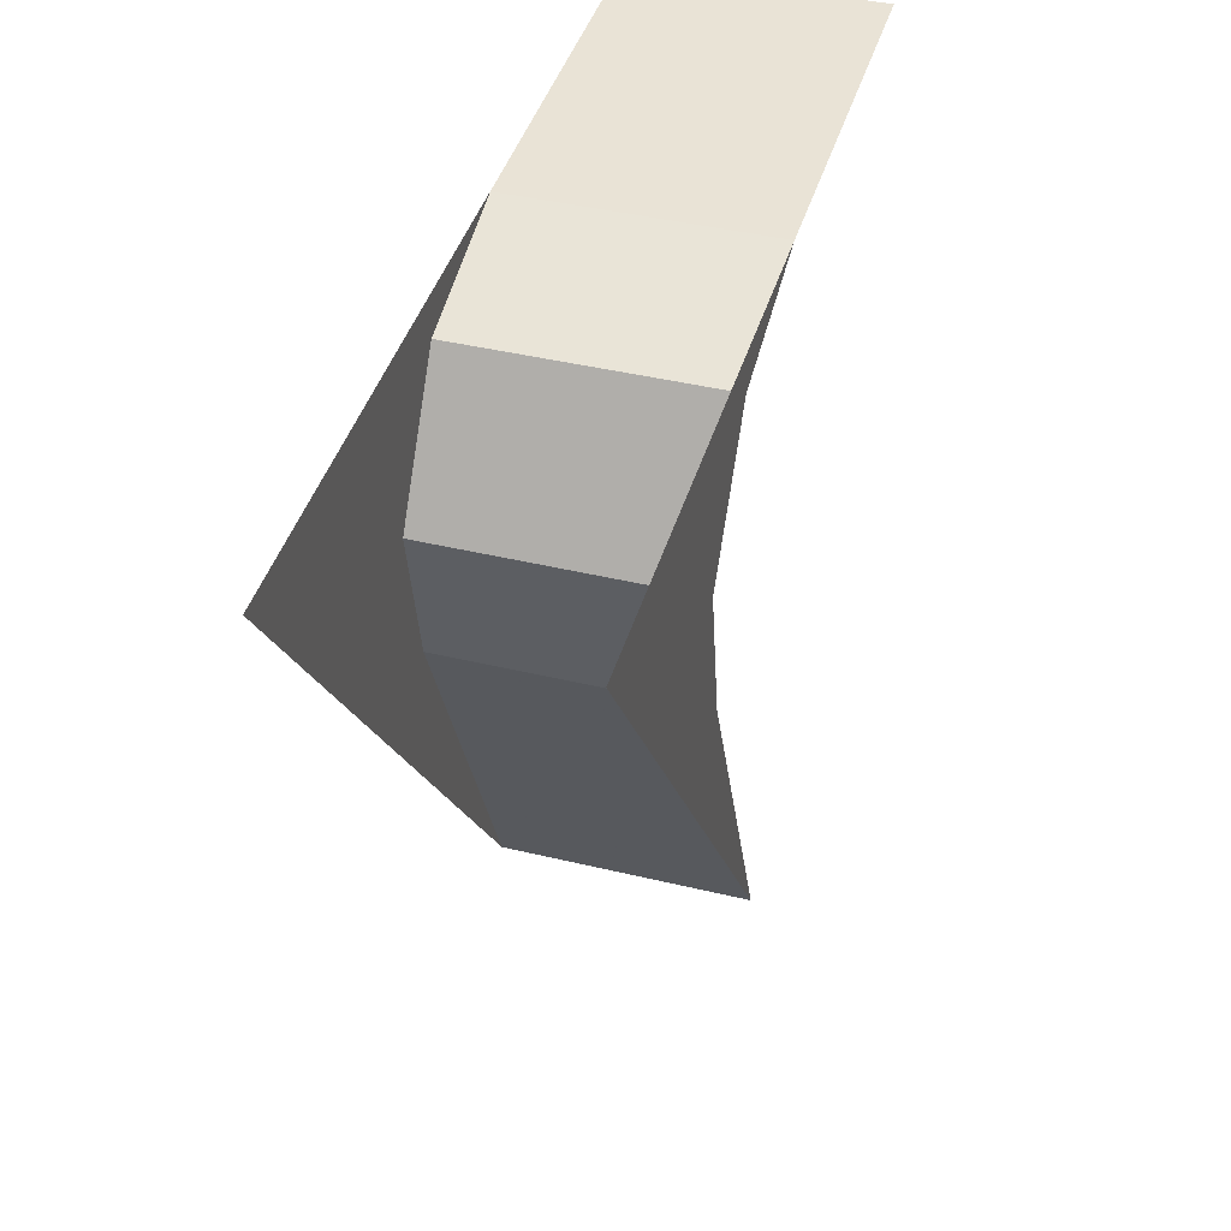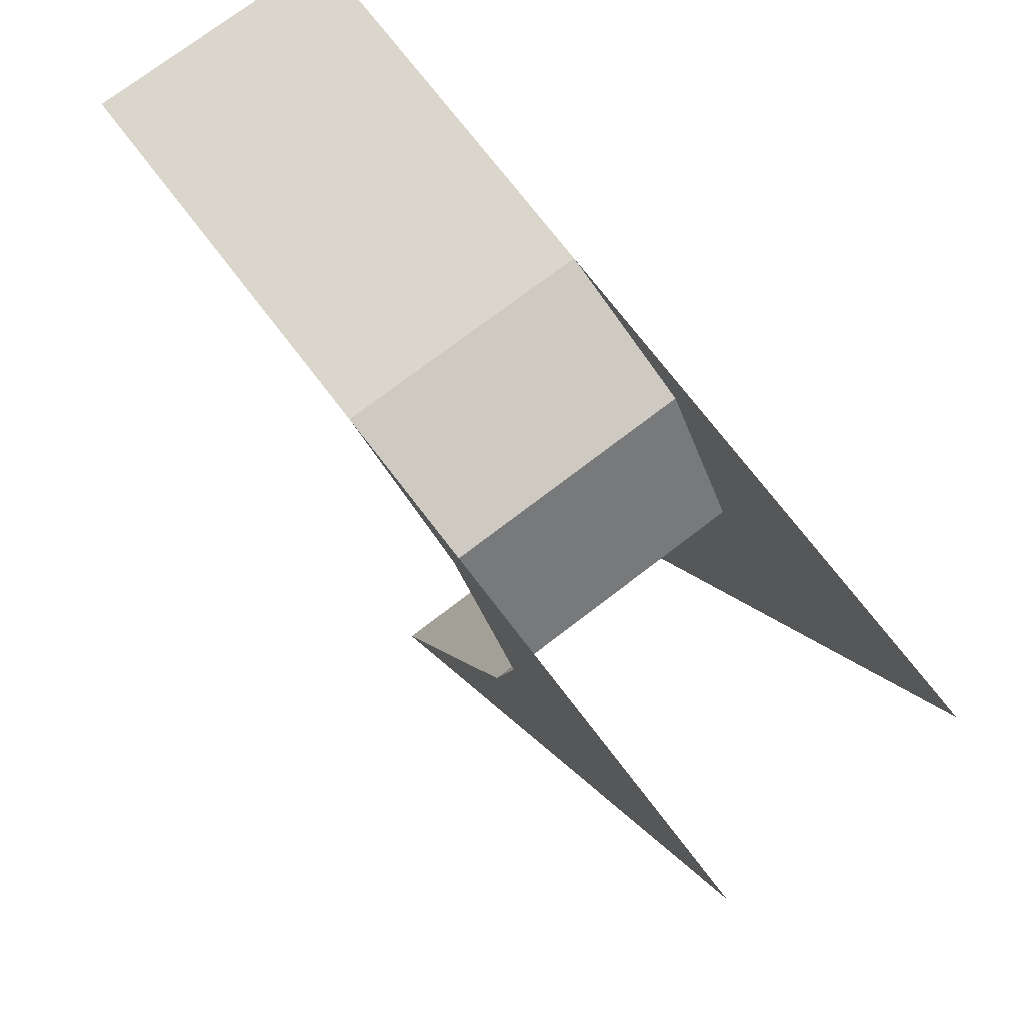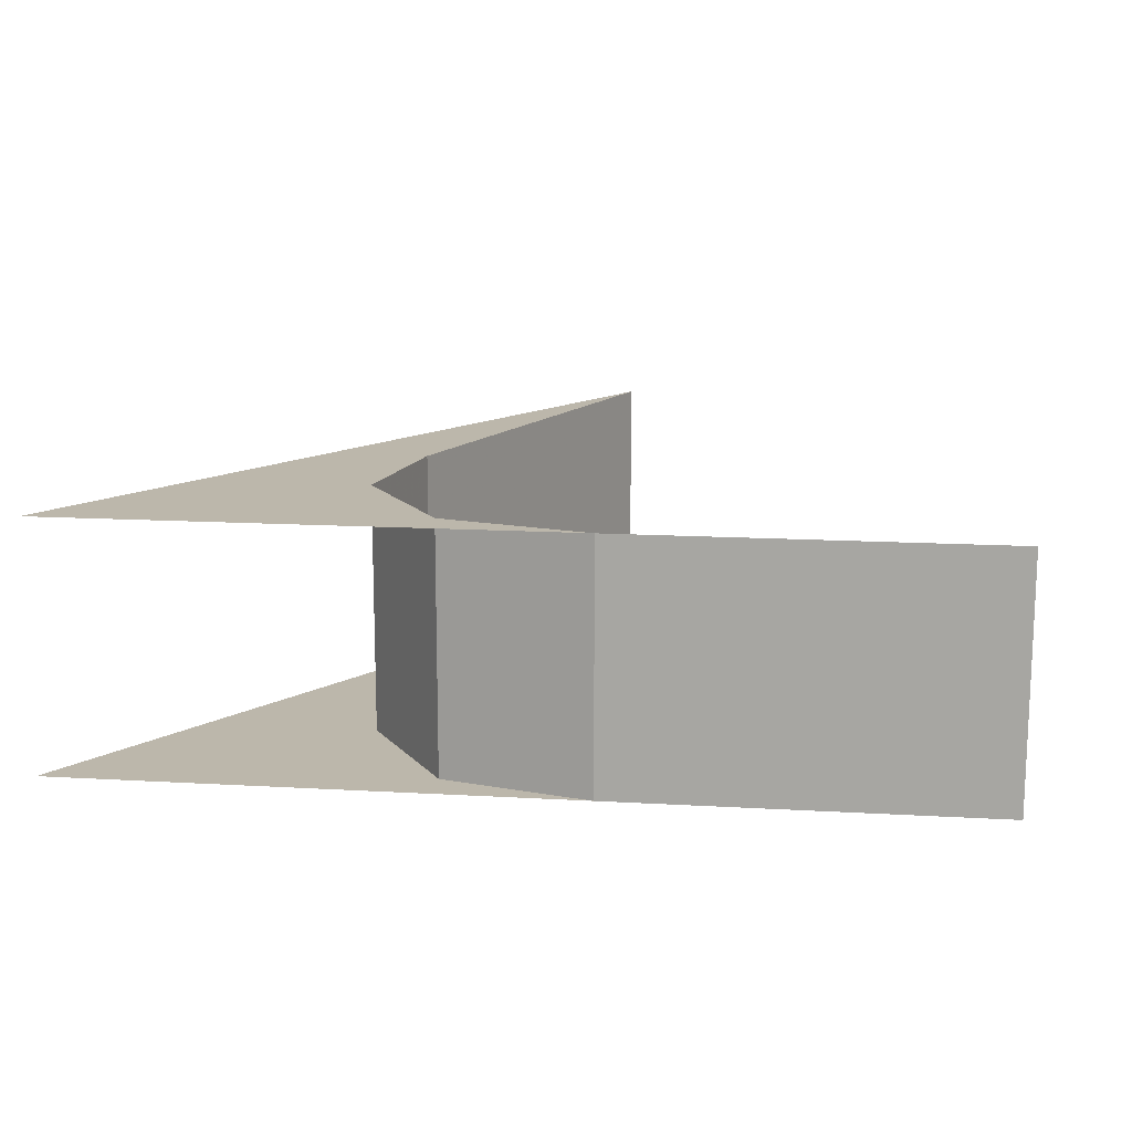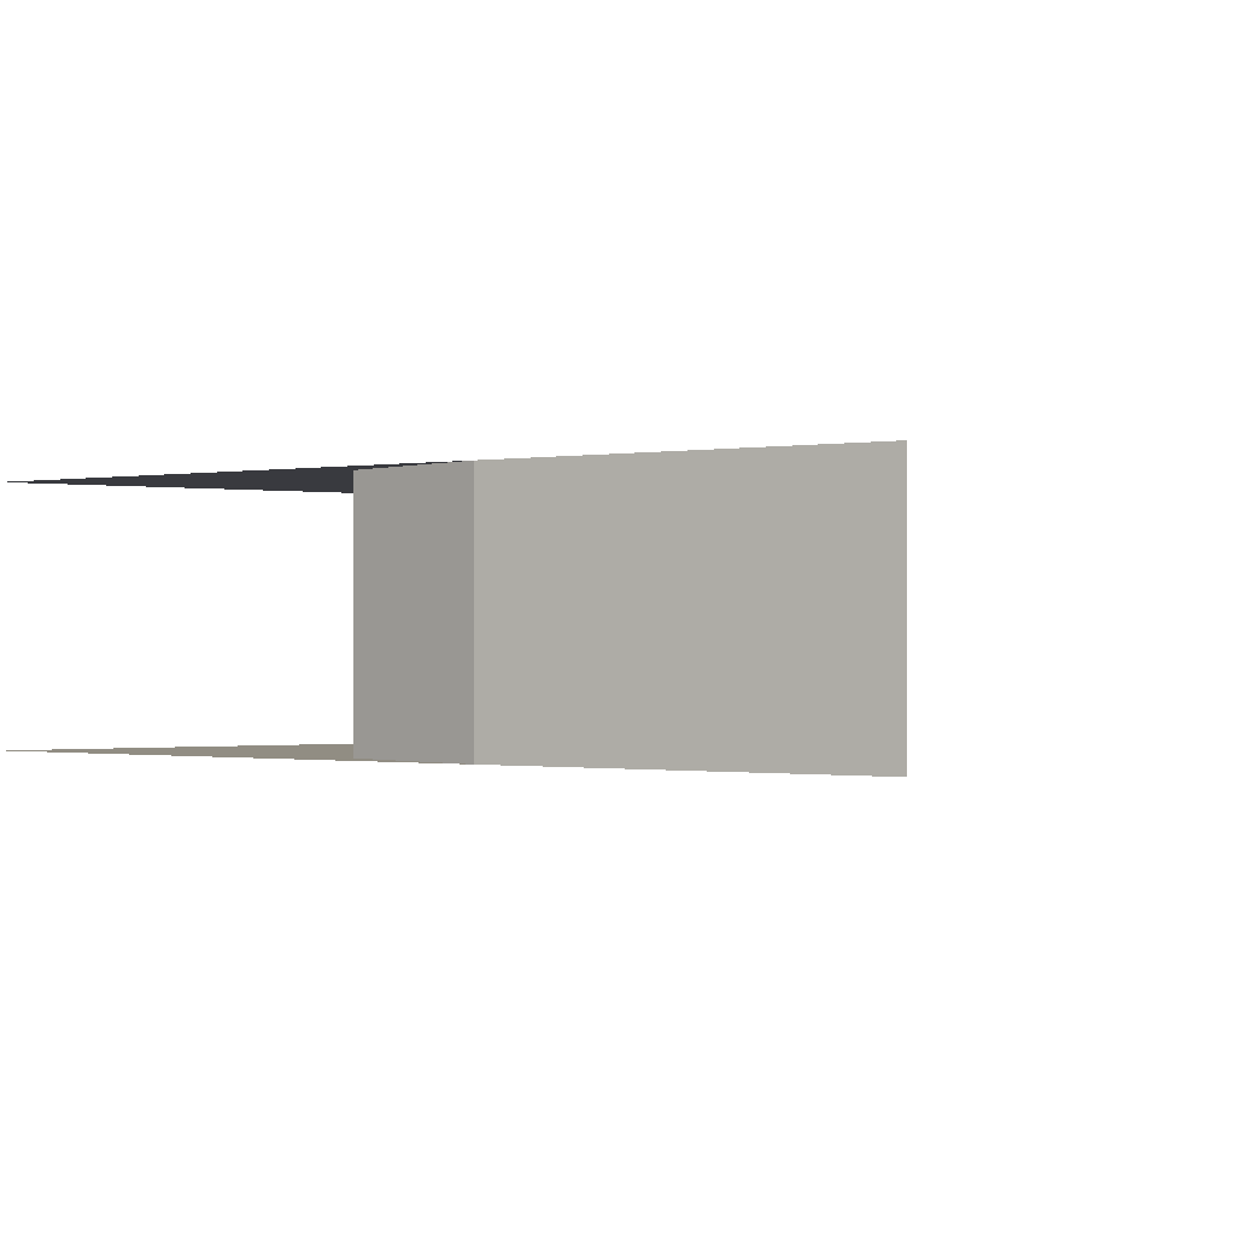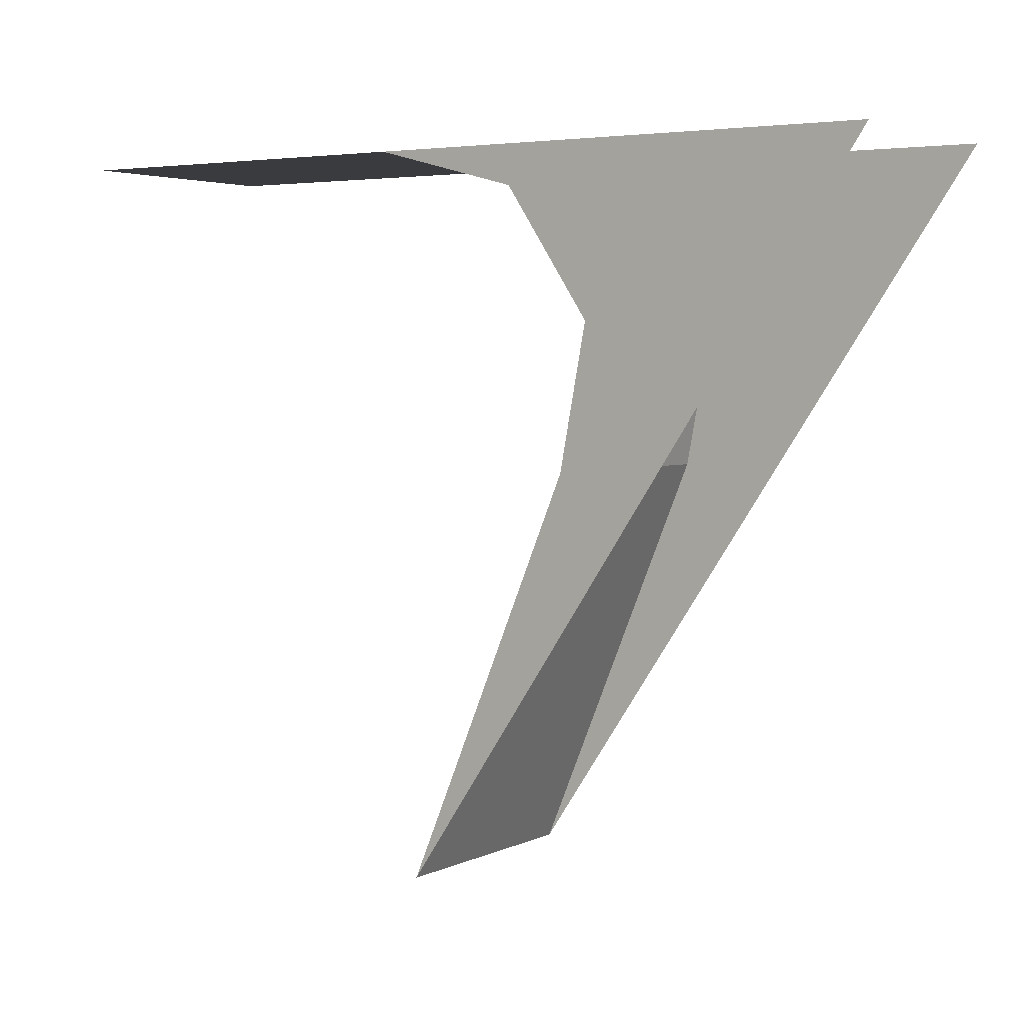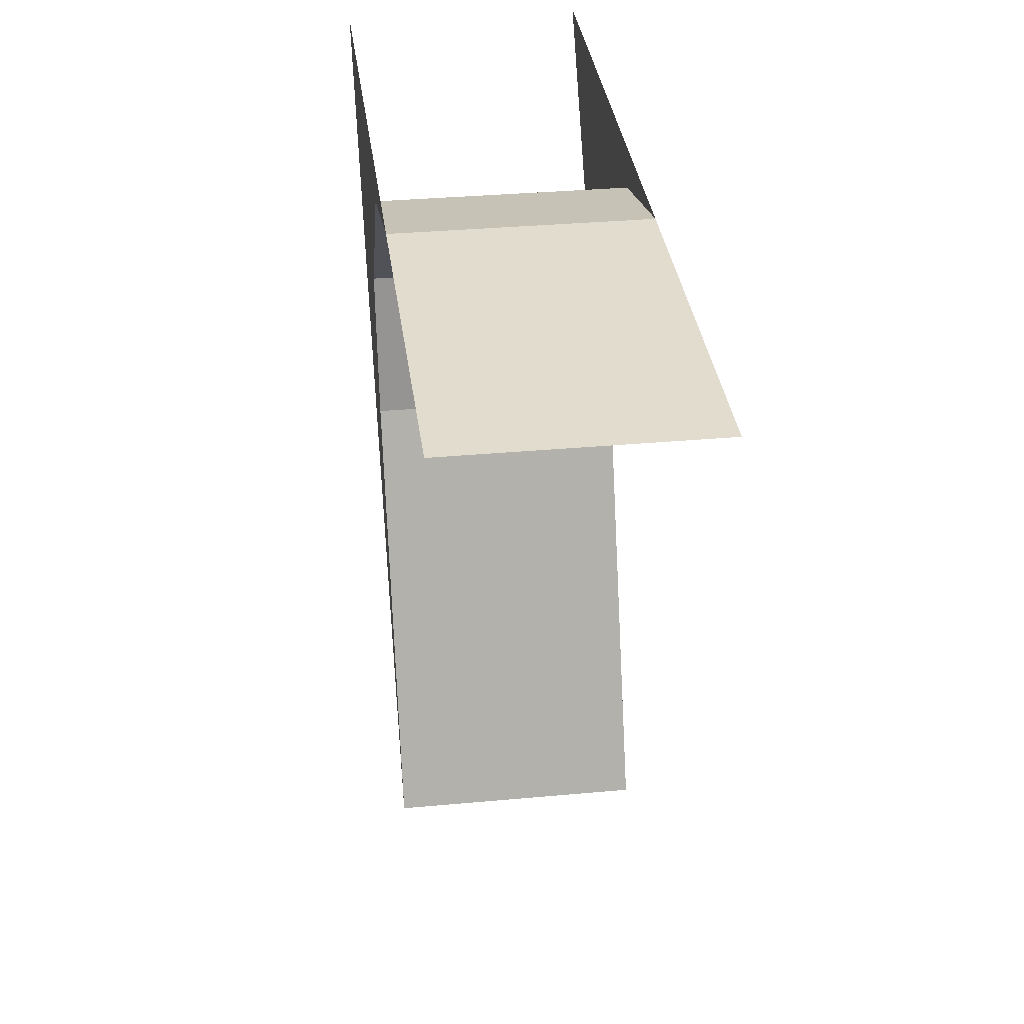
<metadata>
{"format":"obj","ext":"obj","renderer":"f3d","projection":"perspective","resolution":1024,"background":"white","views":[{"elev":42.2,"azim":-73.9,"up":"+Z"},{"elev":74.1,"azim":-127.5,"up":"+Z"},{"elev":14.4,"azim":7.2,"up":"+Y"},{"elev":-0.7,"azim":29.6,"up":"+Y"},{"elev":3.7,"azim":-146.5,"up":"+Z"},{"elev":34.0,"azim":82.9,"up":"+Z"}]}
</metadata>
<code>
v 0.4234 0.05 0.3182
v 0.4234 0 0.3182
v 0.5 0 0.3182
v 0.5 0.05 0.3182
v 0.3934 0 0.3102
v 0.4234 0 0.3182
v 0.4234 0.05 0.3182
v 0.3934 0.05 0.3102
v 0.376 0 0.284
v 0.3934 0 0.3102
v 0.3934 0.05 0.3102
v 0.376 0.05 0.284
v 0.3815 0 0.2549
v 0.376 0 0.284
v 0.376 0.05 0.284
v 0.3815 0.05 0.2549
v 0.3815 0 0.2549
v 0.3815 0.05 0.2549
v 0.4157 0.05 0.1722
v 0.4157 0 0.1722
v 0.3815 0 0.2549
v 0.3182 0 0.3182
v 0.4157 0 0.1722
v 0.3815 0 0.2549
v 0.376 0 0.284
v 0.3182 0 0.3182
v 0.3182 0 0.3182
v 0.376 0 0.284
v 0.3934 0 0.3102
v 0.3182 0 0.3182
v 0.3934 0 0.3102
v 0.4234 0 0.3182
v 0.3182 0.05 0.3182
v 0.3815 0.05 0.2549
v 0.4157 0.05 0.1722
v 0.376 0.05 0.284
v 0.3815 0.05 0.2549
v 0.3182 0.05 0.3182
v 0.376 0.05 0.284
v 0.3182 0.05 0.3182
v 0.3934 0.05 0.3102
v 0.3934 0.05 0.3102
v 0.3182 0.05 0.3182
v 0.4234 0.05 0.3182
g mesh19978
f 1 3 2
f 3 1 4
g mesh19982
f 5 7 6
f 7 5 8
f 9 11 10
f 11 9 12
f 13 15 14
f 15 13 16
g mesh19987
f 17 19 18
f 19 17 20
f 21 22 23
g mesh19989
f 24 25 26
f 27 28 29
f 30 31 32
f 33 34 35
g mesh19990
f 36 37 38
f 39 40 41
f 42 43 44

</code>
